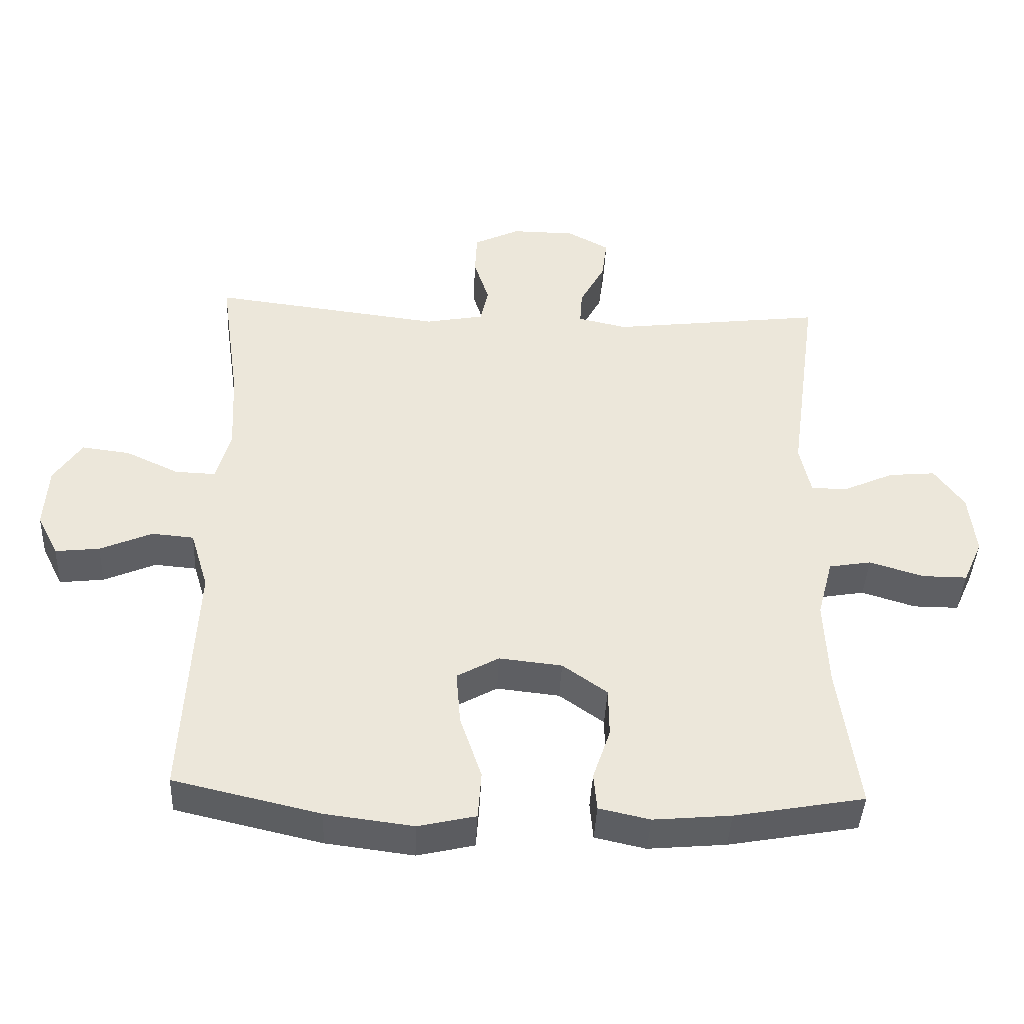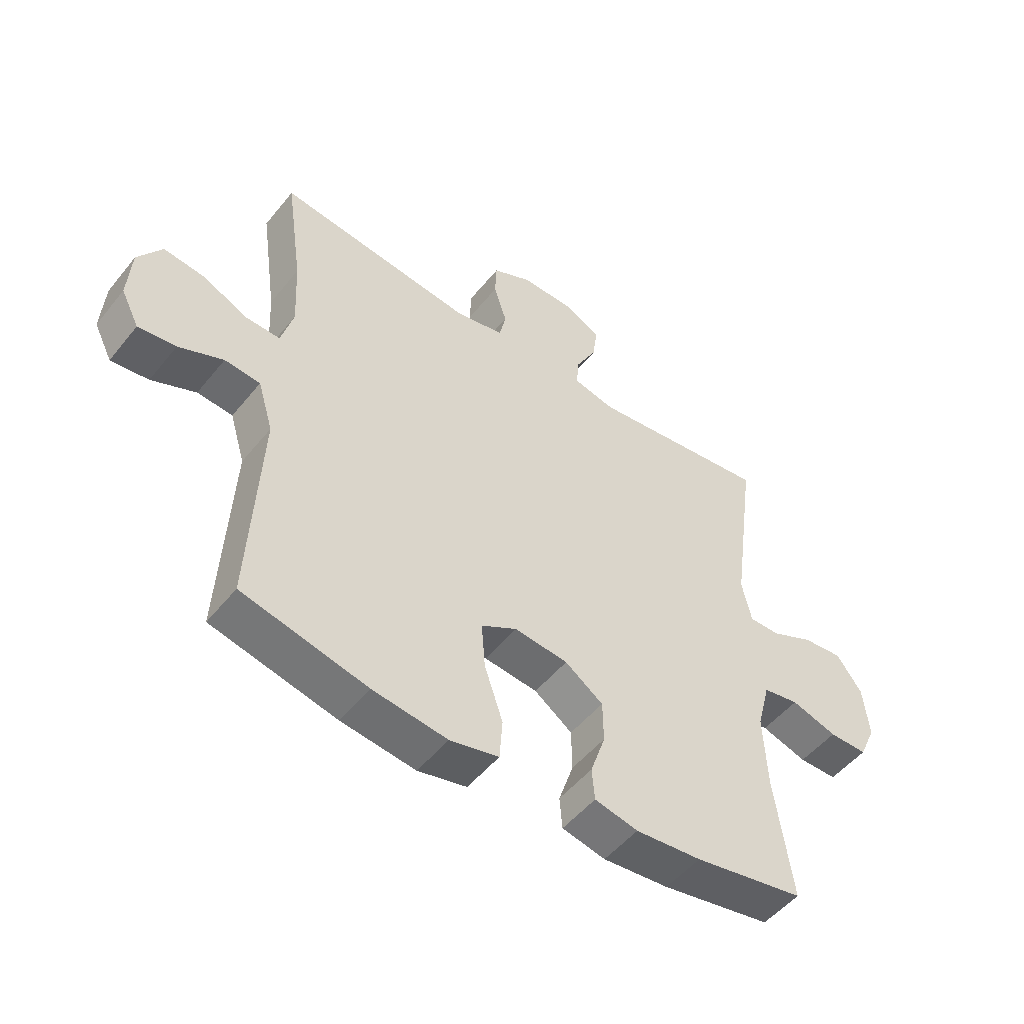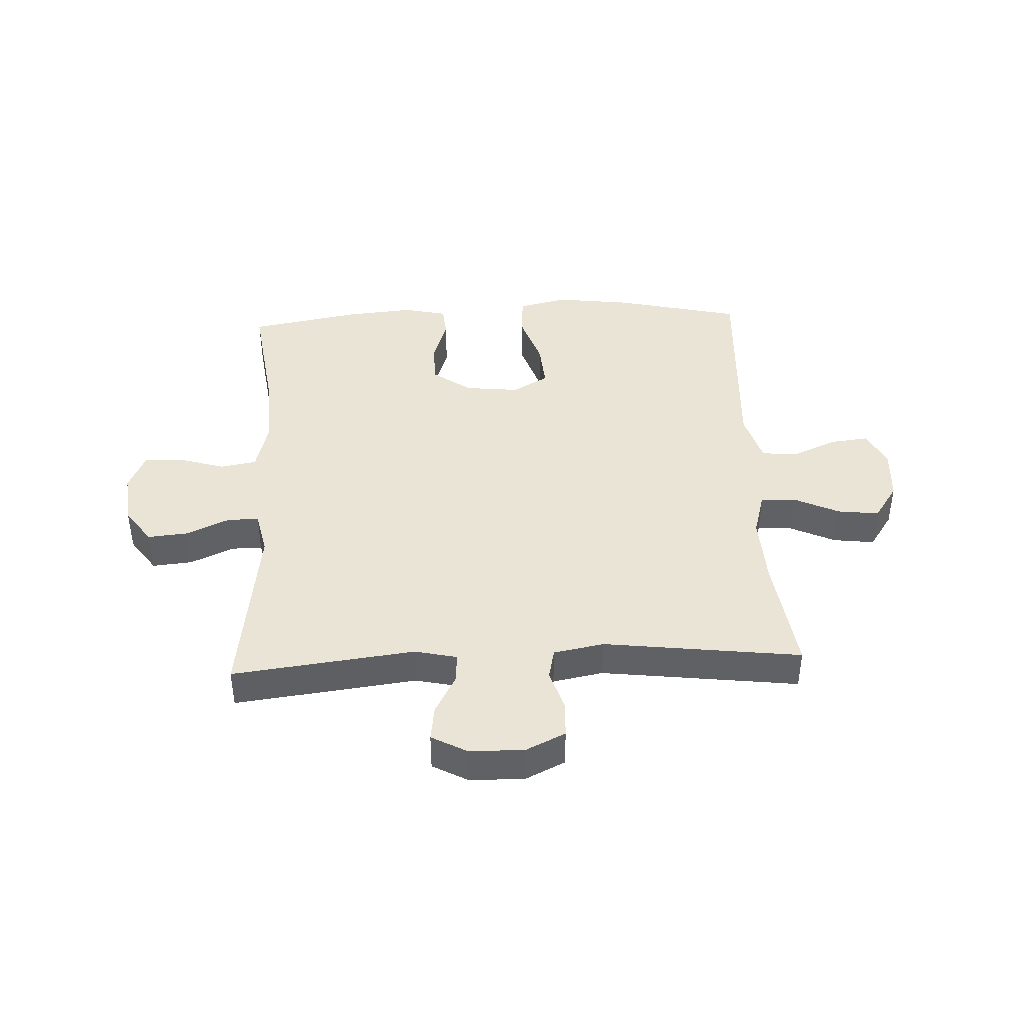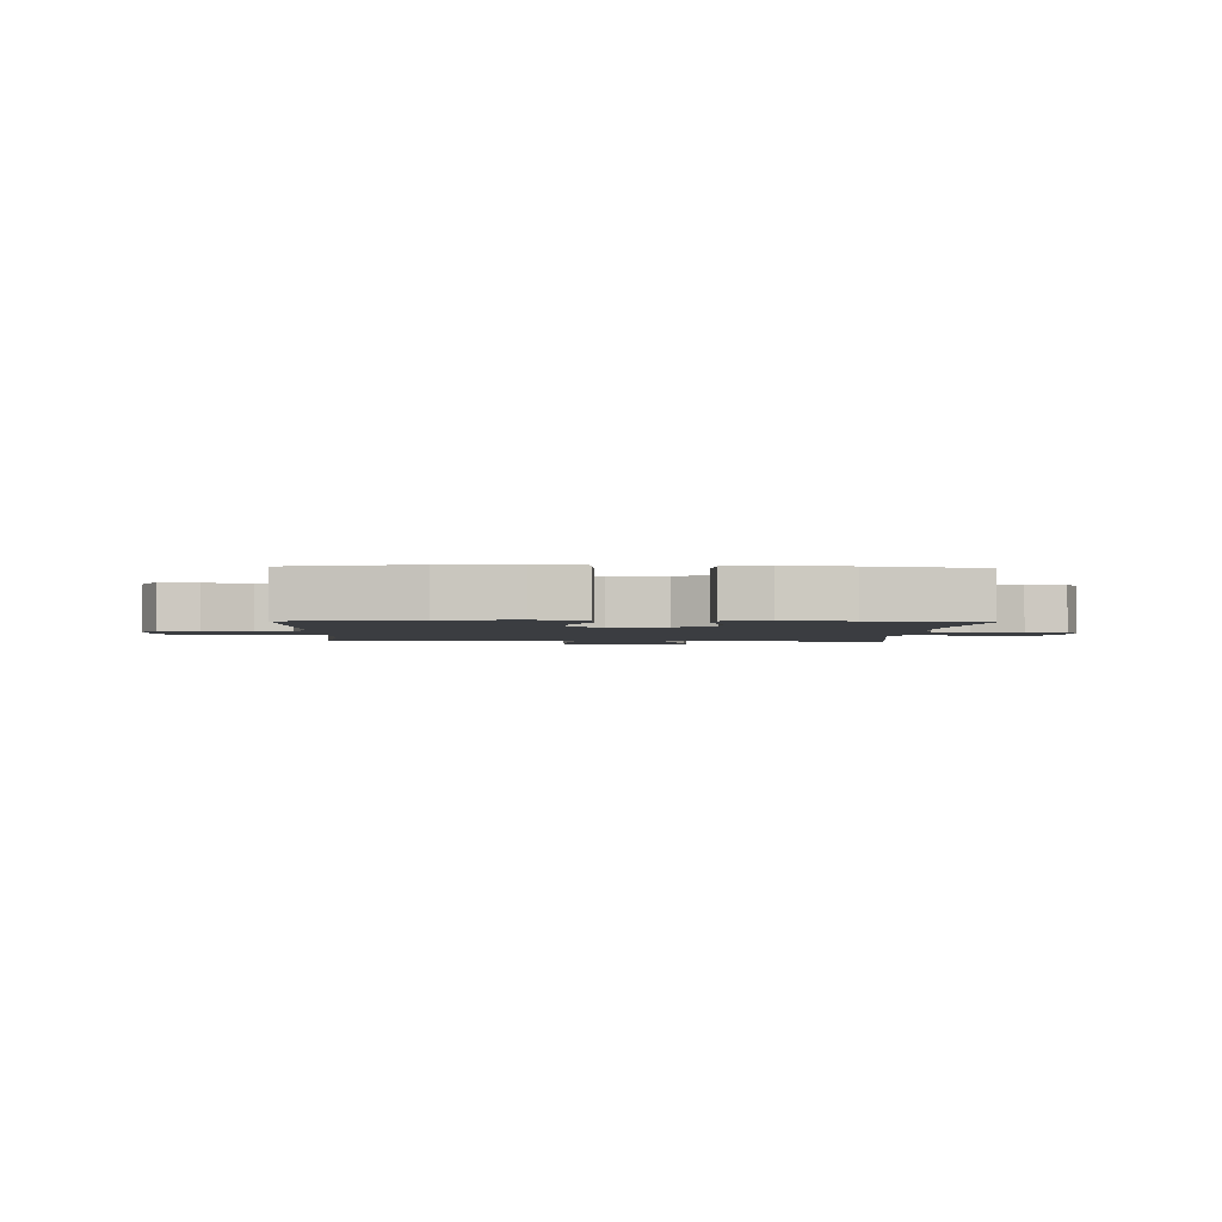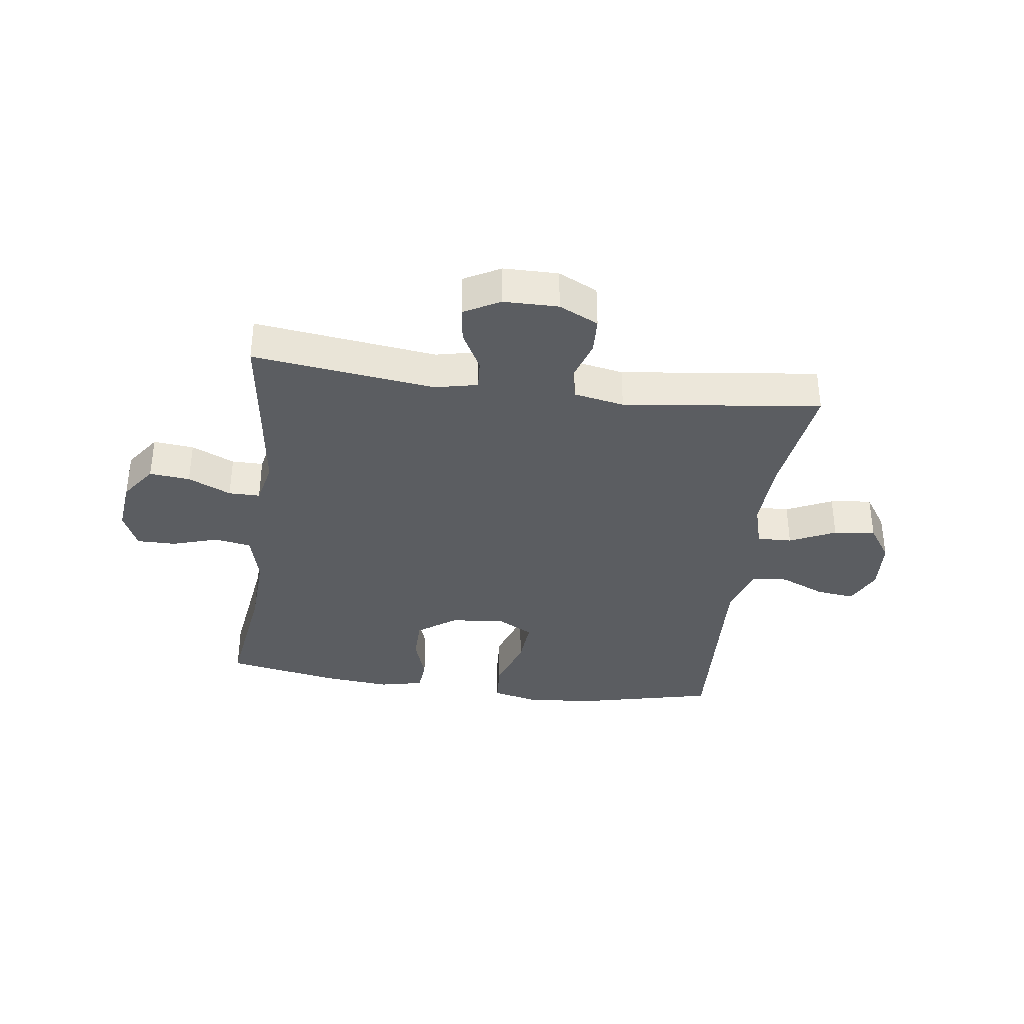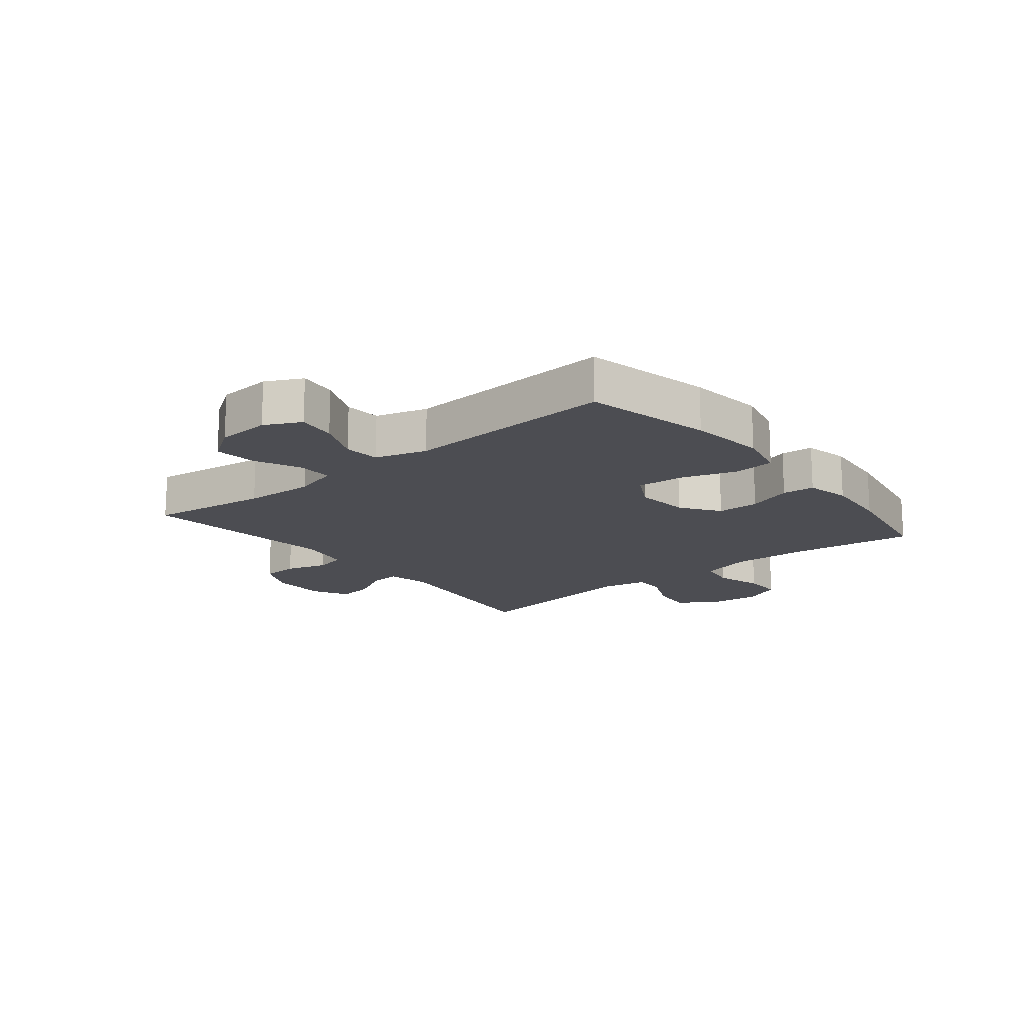
<metadata>
{"format":"obj","ext":"obj","renderer":"f3d","projection":"perspective","resolution":1024,"background":"white","views":[{"elev":-41.5,"azim":177.3,"up":"+Z"},{"elev":-50.8,"azim":142.5,"up":"+Z"},{"elev":42.4,"azim":-2.6,"up":"+Y"},{"elev":-2.3,"azim":177.7,"up":"+Y"},{"elev":-36.2,"azim":-7.7,"up":"+Y"},{"elev":-16.4,"azim":129.1,"up":"+Y"}]}
</metadata>
<code>
o path4330
v -0.4612 0.0375 0.1637
v -0.4781 0.0375 0.08721
v -0.5331 0.0375 0.08724
v -0.6086 0.0375 0.1213
v -0.6795 0.0375 0.1279
v -0.7243 0.0375 0.06583
v -0.7345 0.0375 -0.02692
v -0.7051 0.0375 -0.09228
v -0.6371 0.0375 -0.09198
v -0.5557 0.0375 -0.06699
v -0.492 0.0375 -0.07804
v -0.4687 0.0375 -0.1668
v -0.4747 0.0375 -0.2984
v -0.505 0.0375 -0.5164
v -0.3091 0.0375 -0.5517
v -0.1918 0.0375 -0.5623
v -0.115 0.0375 -0.5453
v -0.1101 0.0375 -0.489
v -0.1365 0.0375 -0.4112
v -0.1355 0.0375 -0.3372
v -0.06802 0.0375 -0.2895
v 0.02675 0.0375 -0.2793
v 0.09011 0.0375 -0.3146
v 0.08377 0.0375 -0.3959
v 0.05119 0.0375 -0.4921
v 0.05628 0.0375 -0.5642
v 0.143 0.0375 -0.5842
v 0.2755 0.0375 -0.5674
v 0.4967 0.0375 -0.5164
v 0.4778 0.0375 -0.1492
v 0.505 0.0375 -0.05894
v 0.5681 0.0375 -0.05336
v 0.6469 0.0375 -0.08725
v 0.7136 0.0375 -0.09483
v 0.7456 0.0375 -0.03155
v 0.7396 0.0375 0.06224
v 0.6972 0.0375 0.125
v 0.6244 0.0375 0.1161
v 0.544 0.0375 0.07854
v 0.4831 0.0375 0.07643
v 0.4613 0.0375 0.1541
v 0.4674 0.0375 0.2774
v 0.4967 0.0375 0.4855
v 0.1495 0.0375 0.443
v 0.06093 0.0375 0.4596
v 0.04899 0.0375 0.5132
v 0.07196 0.0375 0.5849
v 0.06915 0.0375 0.6481
v -3.8e-05 0.0375 0.6812
v -0.0961 0.0375 0.6802
v -0.1595 0.0375 0.6462
v -0.151 0.0375 0.584
v -0.1135 0.0375 0.5145
v -0.1099 0.0375 0.4626
v -0.1843 0.0375 0.4461
v -0.505 0.0375 0.4855
v -0.4612 -0.0375 0.1637
v -0.4781 -0.0375 0.08721
v -0.5331 -0.0375 0.08724
v -0.6086 -0.0375 0.1213
v -0.6795 -0.0375 0.1279
v -0.7243 -0.0375 0.06583
v -0.7345 -0.0375 -0.02692
v -0.7051 -0.0375 -0.09228
v -0.6371 -0.0375 -0.09198
v -0.5557 -0.0375 -0.06699
v -0.492 -0.0375 -0.07804
v -0.4687 -0.0375 -0.1668
v -0.4747 -0.0375 -0.2984
v -0.505 -0.0375 -0.5164
v -0.3091 -0.0375 -0.5517
v -0.1918 -0.0375 -0.5623
v -0.115 -0.0375 -0.5453
v -0.1101 -0.0375 -0.489
v -0.1365 -0.0375 -0.4112
v -0.1355 -0.0375 -0.3372
v -0.06802 -0.0375 -0.2895
v 0.02675 -0.0375 -0.2793
v 0.09011 -0.0375 -0.3146
v 0.08377 -0.0375 -0.3959
v 0.05119 -0.0375 -0.4921
v 0.05628 -0.0375 -0.5642
v 0.143 -0.0375 -0.5842
v 0.2755 -0.0375 -0.5674
v 0.4967 -0.0375 -0.5164
v 0.4778 -0.0375 -0.1492
v 0.505 -0.0375 -0.05894
v 0.5681 -0.0375 -0.05336
v 0.6469 -0.0375 -0.08725
v 0.7136 -0.0375 -0.09483
v 0.7456 -0.0375 -0.03155
v 0.7396 -0.0375 0.06224
v 0.6972 -0.0375 0.125
v 0.6244 -0.0375 0.1161
v 0.544 -0.0375 0.07854
v 0.4831 -0.0375 0.07643
v 0.4613 -0.0375 0.1541
v 0.4674 -0.0375 0.2774
v 0.4967 -0.0375 0.4855
v 0.1495 -0.0375 0.443
v 0.06093 -0.0375 0.4596
v 0.04899 -0.0375 0.5132
v 0.07196 -0.0375 0.5849
v 0.06915 -0.0375 0.6481
v -3.8e-05 -0.0375 0.6812
v -0.0961 -0.0375 0.6802
v -0.1595 -0.0375 0.6462
v -0.151 -0.0375 0.584
v -0.1135 -0.0375 0.5145
v -0.1099 -0.0375 0.4626
v -0.1843 -0.0375 0.4461
v -0.505 -0.0375 0.4855
v -0.7243 0.0375 0.06583
v -0.7345 0.0375 -0.02692
v -0.7051 0.0375 -0.09228
v -0.7051 0.0375 -0.09228
v -0.6795 0.0375 0.1279
v -0.6371 0.0375 -0.09198
v -0.6086 0.0375 0.1213
v -0.5557 0.0375 -0.06699
v -0.5331 0.0375 0.08724
v -0.492 0.0375 -0.07804
v -0.492 0.0375 -0.07804
v -0.4781 0.0375 0.08721
v -0.4781 0.0375 0.08721
v -0.4687 0.0375 -0.1668
v -0.4747 0.0375 -0.2984
v -0.505 0.0375 -0.5164
v -0.505 0.0375 -0.5164
v -0.4612 0.0375 0.1637
v -0.505 0.0375 0.4855
v -0.505 0.0375 0.4855
v -0.3091 0.0375 -0.5517
v -0.1918 0.0375 -0.5623
v -0.1843 0.0375 0.4461
v -0.115 0.0375 -0.5453
v -0.115 0.0375 -0.5453
v -0.1099 0.0375 0.4626
v -0.1099 0.0375 0.4626
v -0.1365 0.0375 -0.4112
v -0.1355 0.0375 -0.3372
v -0.0961 0.0375 0.6802
v -0.1595 0.0375 0.6462
v -0.1595 0.0375 0.6462
v -0.151 0.0375 0.584
v -0.1135 0.0375 0.5145
v -0.1101 0.0375 -0.489
v -0.06802 0.0375 -0.2895
v -3.8e-05 0.0375 0.6812
v 0.02675 0.0375 -0.2793
v 0.06915 0.0375 0.6481
v 0.06915 0.0375 0.6481
v 0.09011 0.0375 -0.3146
v 0.09011 0.0375 -0.3146
v 0.07196 0.0375 0.5849
v 0.04899 0.0375 0.5132
v 0.06093 0.0375 0.4596
v 0.06093 0.0375 0.4596
v 0.08377 0.0375 -0.3959
v 0.05119 0.0375 -0.4921
v 0.05628 0.0375 -0.5642
v 0.05628 0.0375 -0.5642
v 0.143 0.0375 -0.5842
v 0.1495 0.0375 0.443
v 0.2755 0.0375 -0.5674
v 0.4967 0.0375 0.4855
v 0.4967 0.0375 0.4855
v 0.4674 0.0375 0.2774
v 0.4613 0.0375 0.1541
v 0.4831 0.0375 0.07643
v 0.4831 0.0375 0.07643
v 0.4967 0.0375 -0.5164
v 0.4967 0.0375 -0.5164
v 0.4778 0.0375 -0.1492
v 0.505 0.0375 -0.05894
v 0.505 0.0375 -0.05894
v 0.544 0.0375 0.07854
v 0.5681 0.0375 -0.05336
v 0.6244 0.0375 0.1161
v 0.6469 0.0375 -0.08725
v 0.6972 0.0375 0.125
v 0.6972 0.0375 0.125
v 0.7136 0.0375 -0.09483
v 0.7136 0.0375 -0.09483
v 0.7396 0.0375 0.06224
v 0.7456 0.0375 -0.03155
v -0.7243 -0.0375 0.06583
v -0.7345 -0.0375 -0.02692
v -0.7051 -0.0375 -0.09228
v -0.7051 -0.0375 -0.09228
v -0.6795 -0.0375 0.1279
v -0.6371 -0.0375 -0.09198
v -0.6086 -0.0375 0.1213
v -0.5557 -0.0375 -0.06699
v -0.5331 -0.0375 0.08724
v -0.492 -0.0375 -0.07804
v -0.492 -0.0375 -0.07804
v -0.4781 -0.0375 0.08721
v -0.4781 -0.0375 0.08721
v -0.4687 -0.0375 -0.1668
v -0.4747 -0.0375 -0.2984
v -0.505 -0.0375 -0.5164
v -0.505 -0.0375 -0.5164
v -0.4612 -0.0375 0.1637
v -0.505 -0.0375 0.4855
v -0.505 -0.0375 0.4855
v -0.3091 -0.0375 -0.5517
v -0.1918 -0.0375 -0.5623
v -0.1843 -0.0375 0.4461
v -0.115 -0.0375 -0.5453
v -0.115 -0.0375 -0.5453
v -0.1099 -0.0375 0.4626
v -0.1099 -0.0375 0.4626
v -0.1365 -0.0375 -0.4112
v -0.1355 -0.0375 -0.3372
v -0.0961 -0.0375 0.6802
v -0.1595 -0.0375 0.6462
v -0.1595 -0.0375 0.6462
v -0.151 -0.0375 0.584
v -0.1135 -0.0375 0.5145
v -0.1101 -0.0375 -0.489
v -0.06802 -0.0375 -0.2895
v -3.8e-05 -0.0375 0.6812
v 0.02675 -0.0375 -0.2793
v 0.06915 -0.0375 0.6481
v 0.06915 -0.0375 0.6481
v 0.09011 -0.0375 -0.3146
v 0.09011 -0.0375 -0.3146
v 0.07196 -0.0375 0.5849
v 0.04899 -0.0375 0.5132
v 0.06093 -0.0375 0.4596
v 0.06093 -0.0375 0.4596
v 0.08377 -0.0375 -0.3959
v 0.05119 -0.0375 -0.4921
v 0.05628 -0.0375 -0.5642
v 0.05628 -0.0375 -0.5642
v 0.143 -0.0375 -0.5842
v 0.1495 -0.0375 0.443
v 0.2755 -0.0375 -0.5674
v 0.4967 -0.0375 0.4855
v 0.4967 -0.0375 0.4855
v 0.4674 -0.0375 0.2774
v 0.4613 -0.0375 0.1541
v 0.4831 -0.0375 0.07643
v 0.4831 -0.0375 0.07643
v 0.4967 -0.0375 -0.5164
v 0.4967 -0.0375 -0.5164
v 0.4778 -0.0375 -0.1492
v 0.505 -0.0375 -0.05894
v 0.505 -0.0375 -0.05894
v 0.544 -0.0375 0.07854
v 0.5681 -0.0375 -0.05336
v 0.6244 -0.0375 0.1161
v 0.6469 -0.0375 -0.08725
v 0.6972 -0.0375 0.125
v 0.6972 -0.0375 0.125
v 0.7136 -0.0375 -0.09483
v 0.7136 -0.0375 -0.09483
v 0.7396 -0.0375 0.06224
v 0.7456 -0.0375 -0.03155
f 207 214 201
f 249 252 251
f 244 248 249
f 212 224 231
f 194 196 195
f 253 254 259
f 187 192 193
f 230 212 231
f 238 242 240
f 209 222 212
f 221 208 210
f 204 222 209
f 201 215 200
f 194 193 192
f 193 194 195
f 252 254 253
f 239 233 237
f 238 224 243
f 260 254 257
f 220 216 219
f 227 233 239
f 200 215 222
f 253 259 255
f 188 192 187
f 208 214 207
f 259 254 260
f 207 201 202
f 214 215 201
f 198 222 204
f 212 222 224
f 248 224 227
f 200 222 196
f 238 243 242
f 220 212 230
f 224 248 244
f 204 209 205
f 251 252 253
f 196 222 198
f 248 239 246
f 237 234 235
f 243 224 244
f 214 208 221
f 216 220 223
f 195 196 198
f 231 224 238
f 248 227 239
f 233 234 237
f 191 187 193
f 225 223 229
f 189 192 188
f 217 219 216
f 223 220 229
f 244 249 251
f 229 220 230
f 6 7 63 62
f 7 116 190 63
f 5 6 62 61
f 8 9 65 64
f 4 5 61 60
f 9 10 66 65
f 3 4 60 59
f 10 123 197 66
f 125 3 59 199
f 11 12 68 67
f 13 129 203 69
f 1 2 58 57
f 12 13 69 68
f 132 1 57 206
f 14 15 71 70
f 15 16 72 71
f 55 56 112 111
f 16 137 211 72
f 139 55 111 213
f 19 20 76 75
f 50 144 218 106
f 51 52 108 107
f 52 53 109 108
f 18 19 75 74
f 17 18 74 73
f 20 21 77 76
f 53 54 110 109
f 49 50 106 105
f 21 22 78 77
f 152 49 105 226
f 22 154 228 78
f 47 48 104 103
f 46 47 103 102
f 158 46 102 232
f 24 25 81 80
f 25 162 236 81
f 26 27 83 82
f 44 45 101 100
f 23 24 80 79
f 27 28 84 83
f 167 44 100 241
f 42 43 99 98
f 41 42 98 97
f 171 41 97 245
f 173 30 86 247
f 28 29 85 84
f 30 176 250 86
f 39 40 96 95
f 31 32 88 87
f 38 39 95 94
f 32 33 89 88
f 182 38 94 256
f 33 184 258 89
f 36 37 93 92
f 35 36 92 91
f 34 35 91 90
f 133 127 140
f 175 177 178
f 170 175 174
f 138 157 150
f 120 121 122
f 179 185 180
f 113 119 118
f 156 157 138
f 164 166 168
f 135 138 148
f 147 136 134
f 130 135 148
f 127 126 141
f 120 118 119
f 119 121 120
f 178 179 180
f 165 163 159
f 164 169 150
f 186 183 180
f 146 145 142
f 153 165 159
f 126 148 141
f 179 181 185
f 114 113 118
f 134 133 140
f 185 186 180
f 133 128 127
f 140 127 141
f 124 130 148
f 138 150 148
f 174 153 150
f 126 122 148
f 164 168 169
f 146 156 138
f 150 170 174
f 130 131 135
f 177 179 178
f 122 124 148
f 174 172 165
f 163 161 160
f 169 170 150
f 140 147 134
f 142 149 146
f 121 124 122
f 157 164 150
f 174 165 153
f 159 163 160
f 117 119 113
f 151 155 149
f 115 114 118
f 143 142 145
f 149 155 146
f 170 177 175
f 155 156 146

</code>
